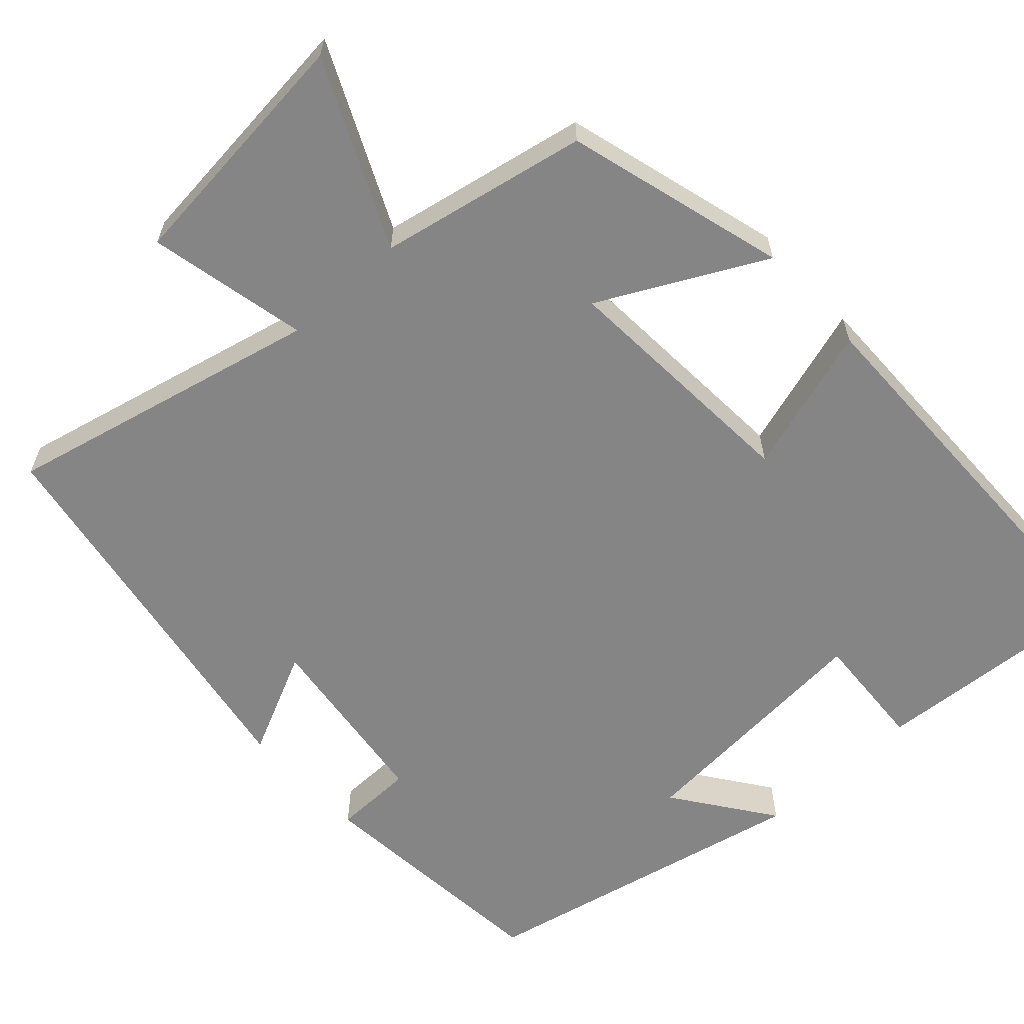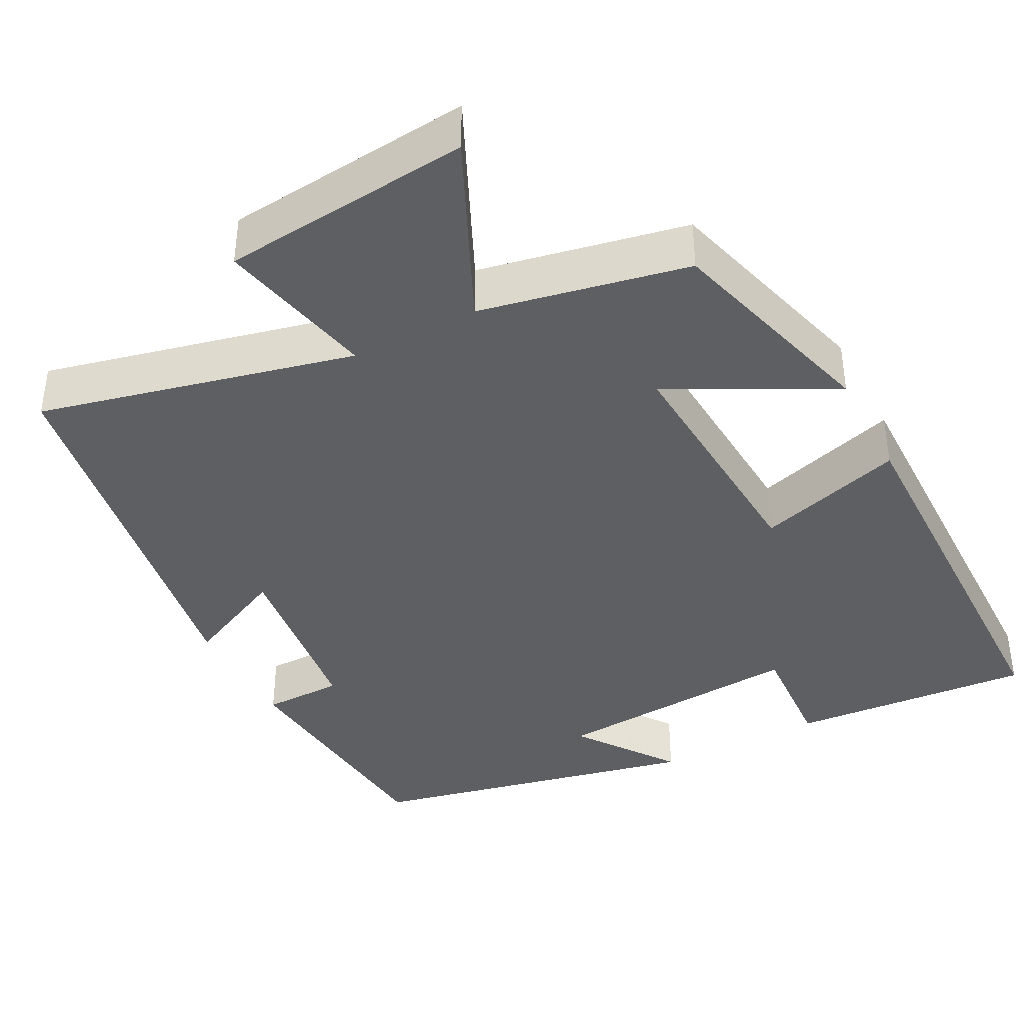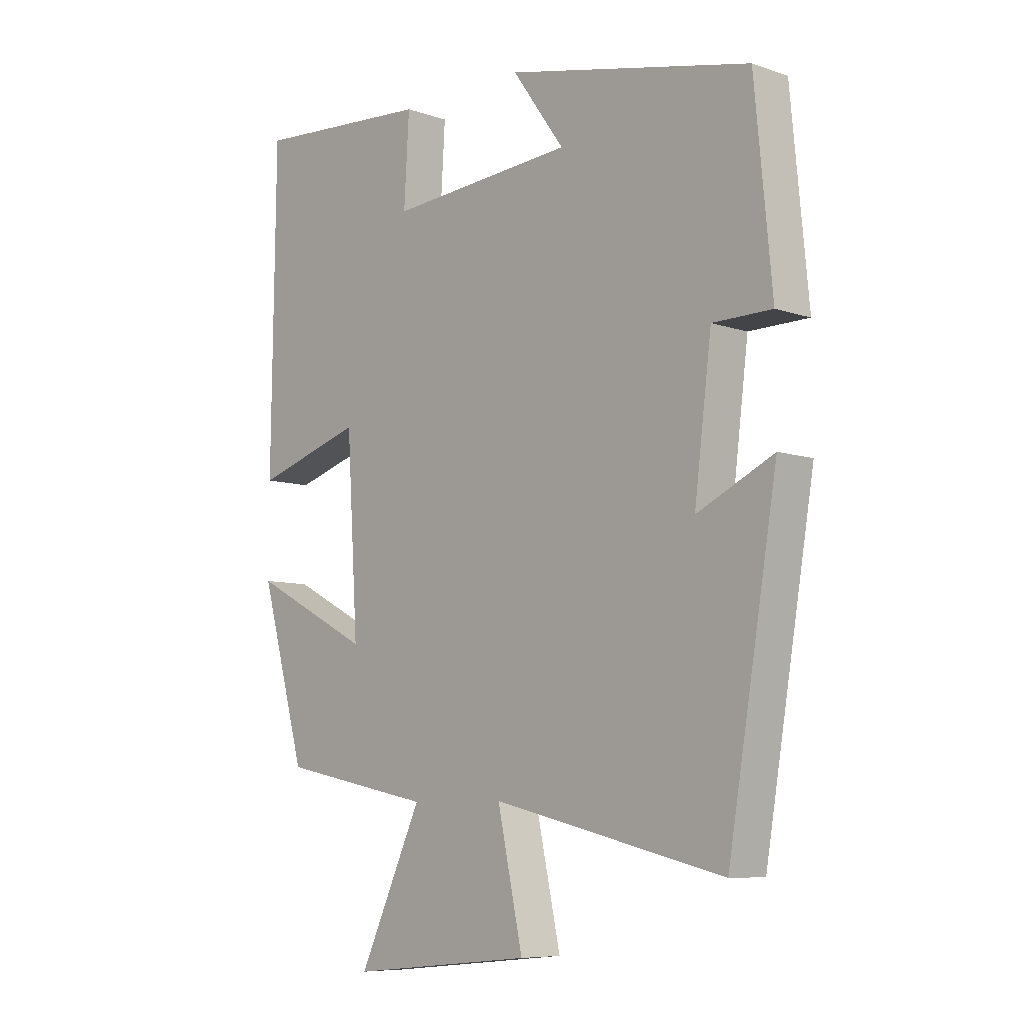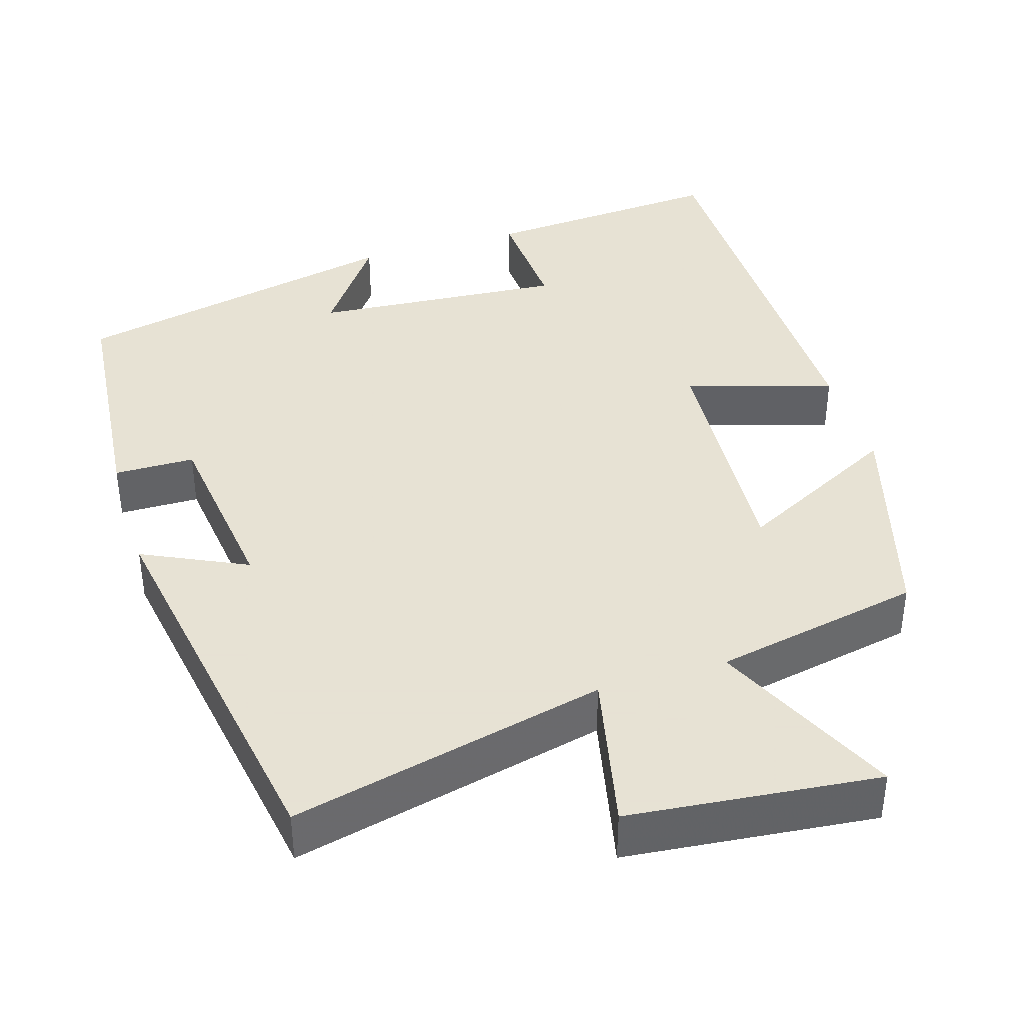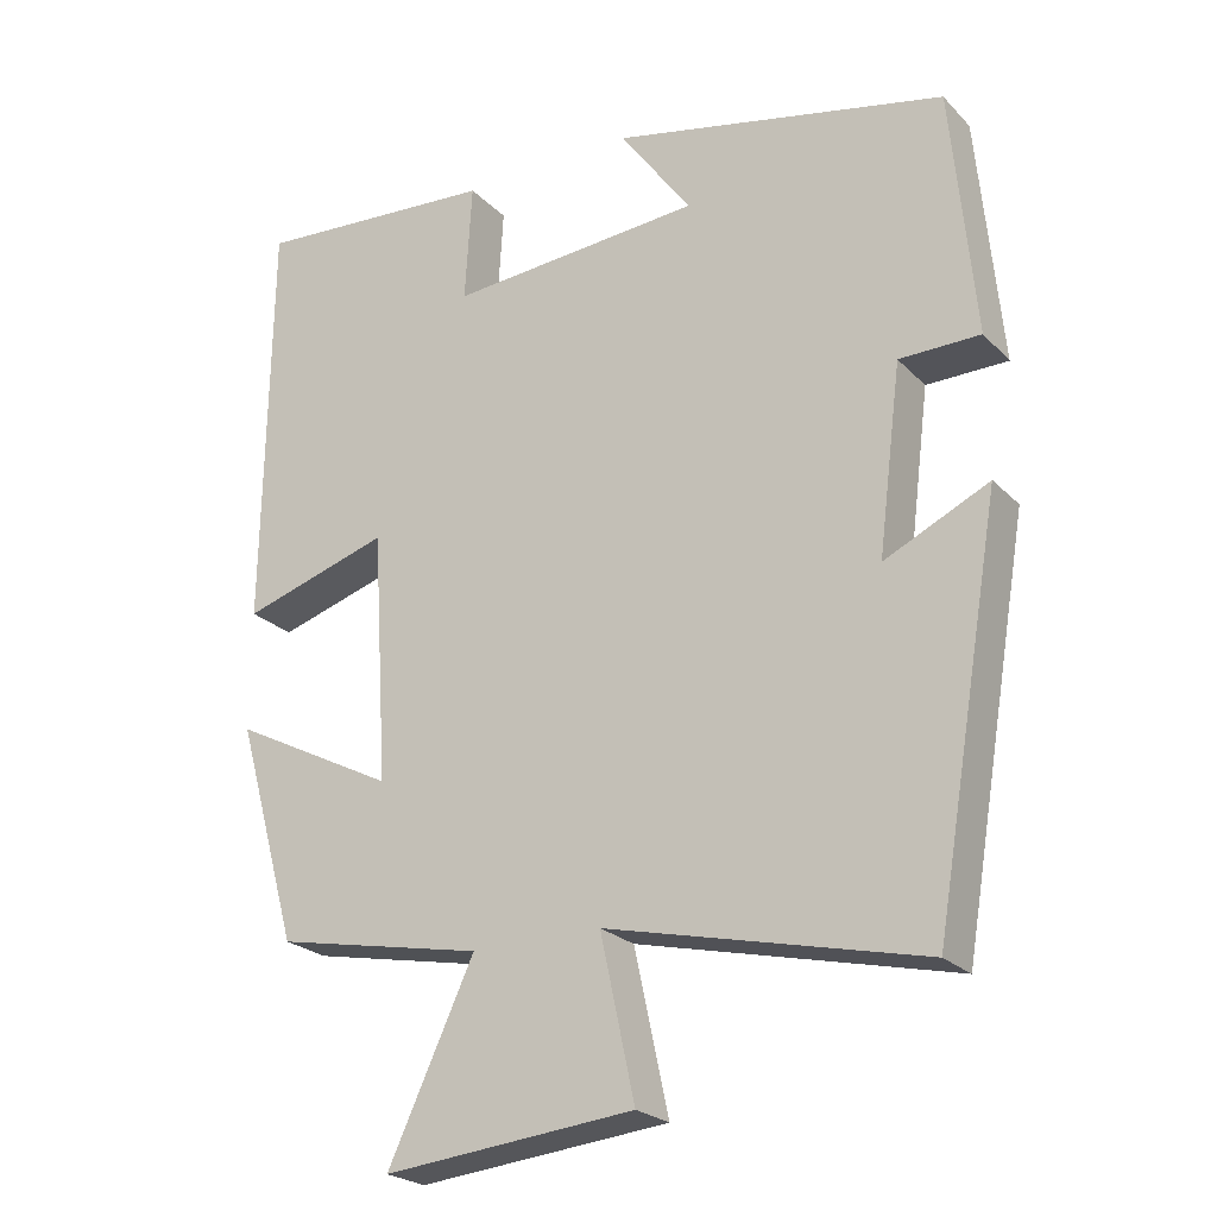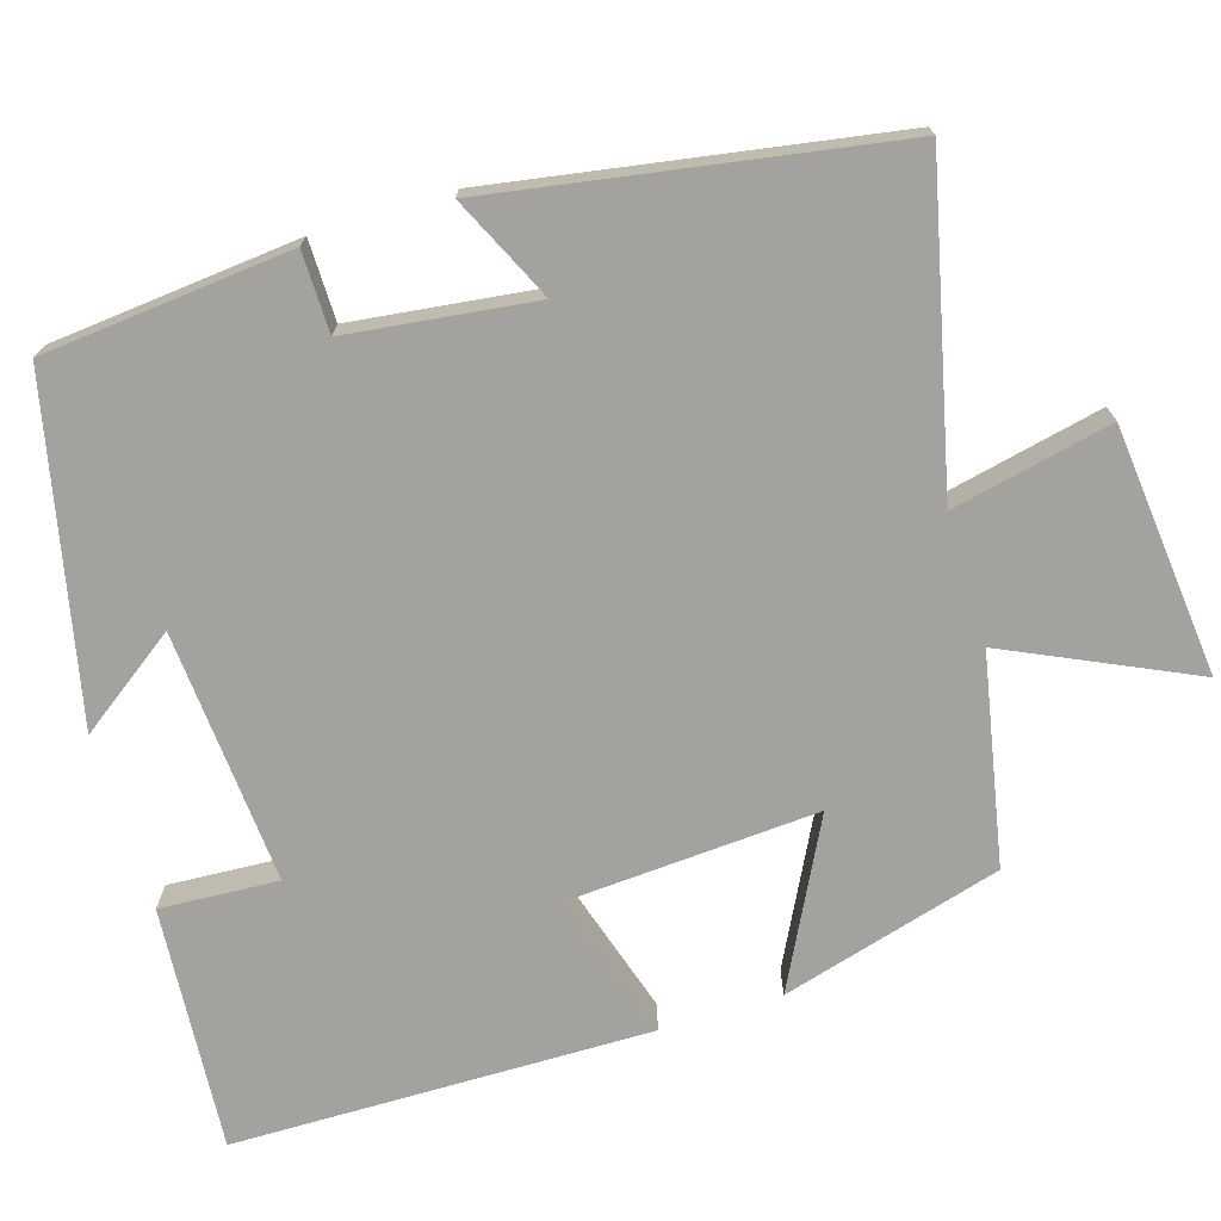
<metadata>
{"format":"obj","ext":"obj","renderer":"f3d","projection":"perspective","resolution":1024,"background":"white","views":[{"elev":-61.8,"azim":-137.4,"up":"+Y"},{"elev":-39.5,"azim":-152.4,"up":"+Y"},{"elev":-7.9,"azim":46.5,"up":"+Z"},{"elev":39.7,"azim":163.0,"up":"+Y"},{"elev":-23.6,"azim":32.0,"up":"+Z"},{"elev":-72.6,"azim":107.1,"up":"+Y"}]}
</metadata>
<code>
v 0.414 0.07 -0.595
v 0.011 0.07 -0.5
v 0.055 0.07 -0.704
v -0.265 0.07 -0.736
v -0.155 0.07 -0.5
v -0.421 0.07 -0.447
v -0.5 0.07 -0.165
v -0.291 0.07 -0.273
v -0.311 0.07 0.047
v -0.5 0.07 -0.011
v -0.493 0.07 0.523
v -0.181 0.07 0.5
v -0.19 0.07 0.349
v 0.134 0.07 0.373
v 0.043 0.07 0.5
v 0.47 0.07 0.406
v 0.5 0.07 0.089
v 0.397 0.07 0.088
v 0.367 0.07 -0.15
v 0.5 0.07 -0.087
v 0.414 0 -0.595
v 0.011 0 -0.5
v 0.055 0 -0.704
v -0.265 0 -0.736
v -0.155 0 -0.5
v -0.421 0 -0.447
v -0.5 0 -0.165
v -0.291 0 -0.273
v -0.311 0 0.047
v -0.5 0 -0.011
v -0.493 0 0.523
v -0.181 0 0.5
v -0.19 0 0.349
v 0.134 0 0.373
v 0.043 0 0.5
v 0.47 0 0.406
v 0.5 0 0.089
v 0.397 0 0.088
v 0.367 0 -0.15
v 0.5 0 -0.087
f 19 20 1 2
f 18 19 2
f 16 17 18
f 15 16 18
f 14 15 18
f 13 14 18 2
f 11 12 13
f 10 11 13
f 9 10 13
f 13 2 3
f 9 13 3
f 8 9 3
f 5 6 7 8
f 5 8 3
f 3 4 5
f 22 21 40 39
f 22 39 38
f 38 37 36
f 38 36 35
f 38 35 34
f 22 38 34 33
f 33 32 31
f 33 31 30
f 33 30 29
f 23 22 33
f 23 33 29
f 23 29 28
f 28 27 26 25
f 23 28 25
f 25 24 23
f 1 21 22 2
f 2 22 23 3
f 3 23 24 4
f 4 24 25 5
f 5 25 26 6
f 6 26 27 7
f 7 27 28 8
f 8 28 29 9
f 9 29 30 10
f 10 30 31 11
f 11 31 32 12
f 12 32 33 13
f 13 33 34 14
f 14 34 35 15
f 15 35 36 16
f 16 36 37 17
f 17 37 38 18
f 18 38 39 19
f 19 39 40 20
f 20 40 21 1

</code>
